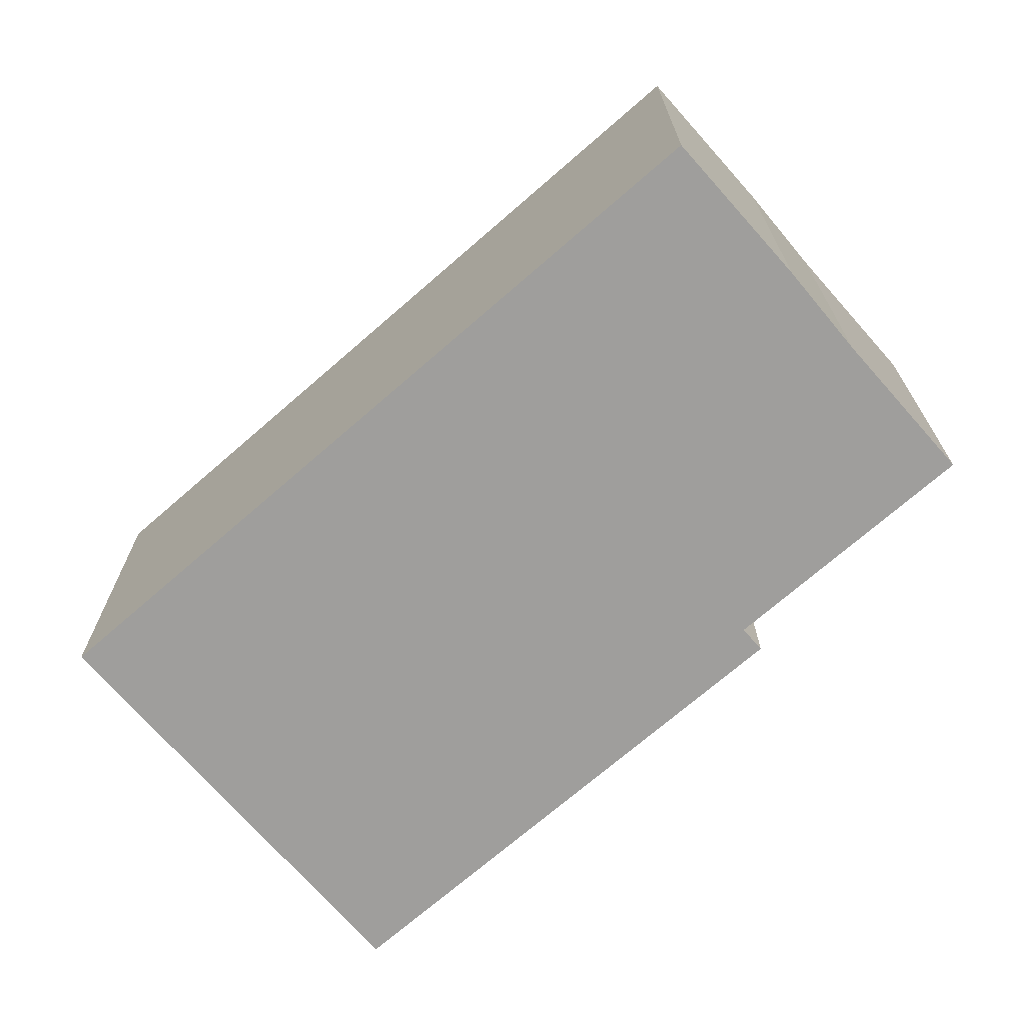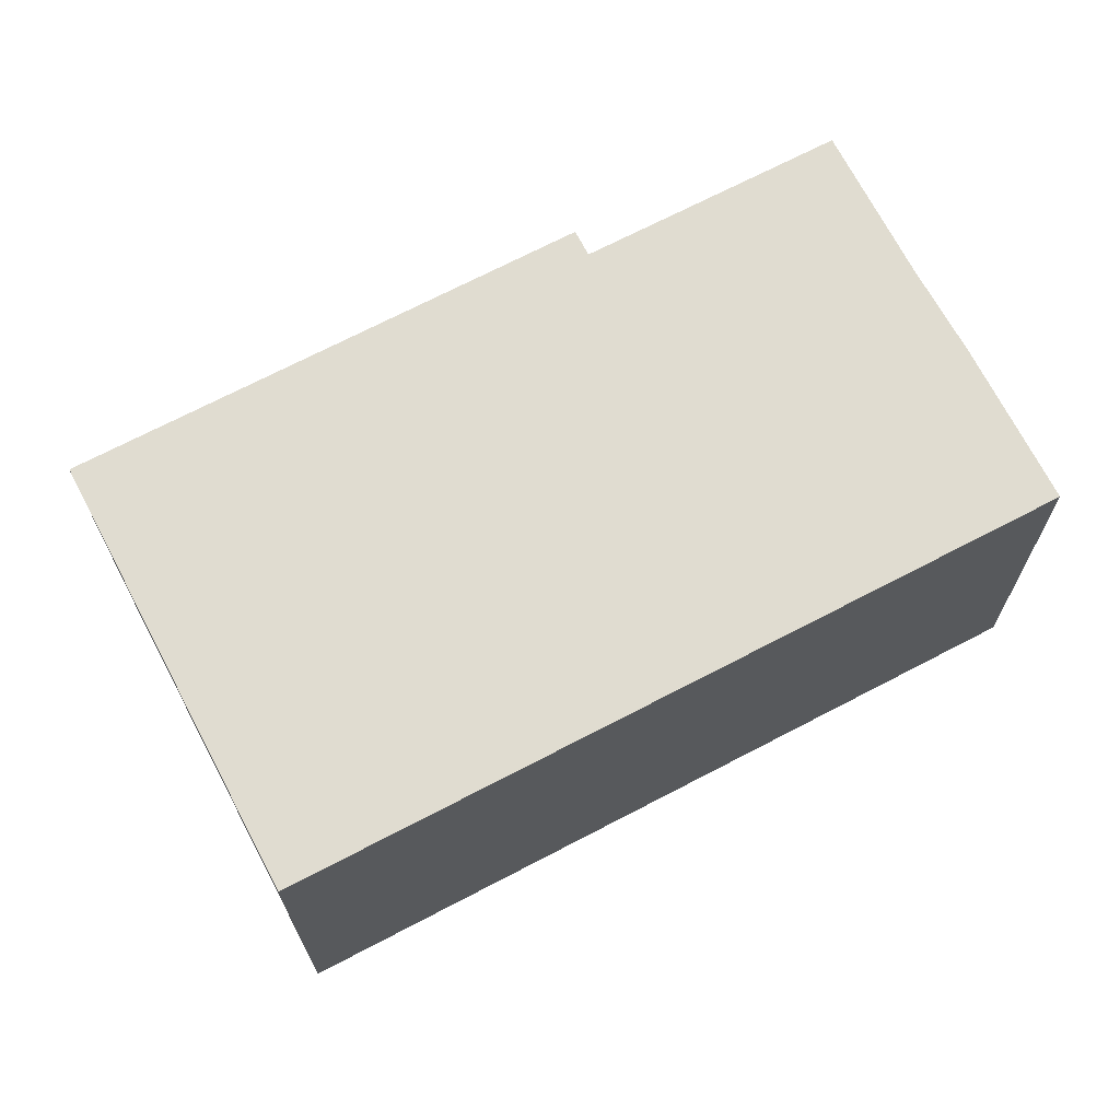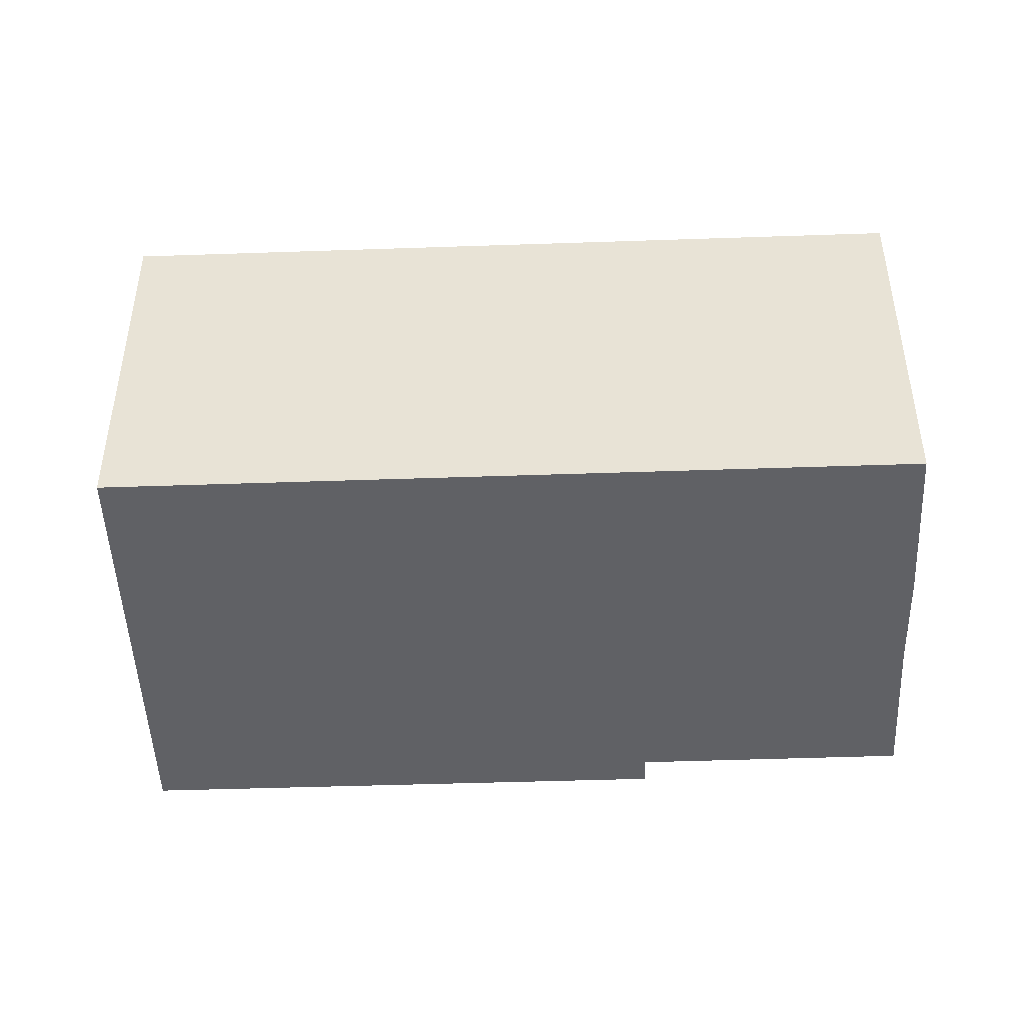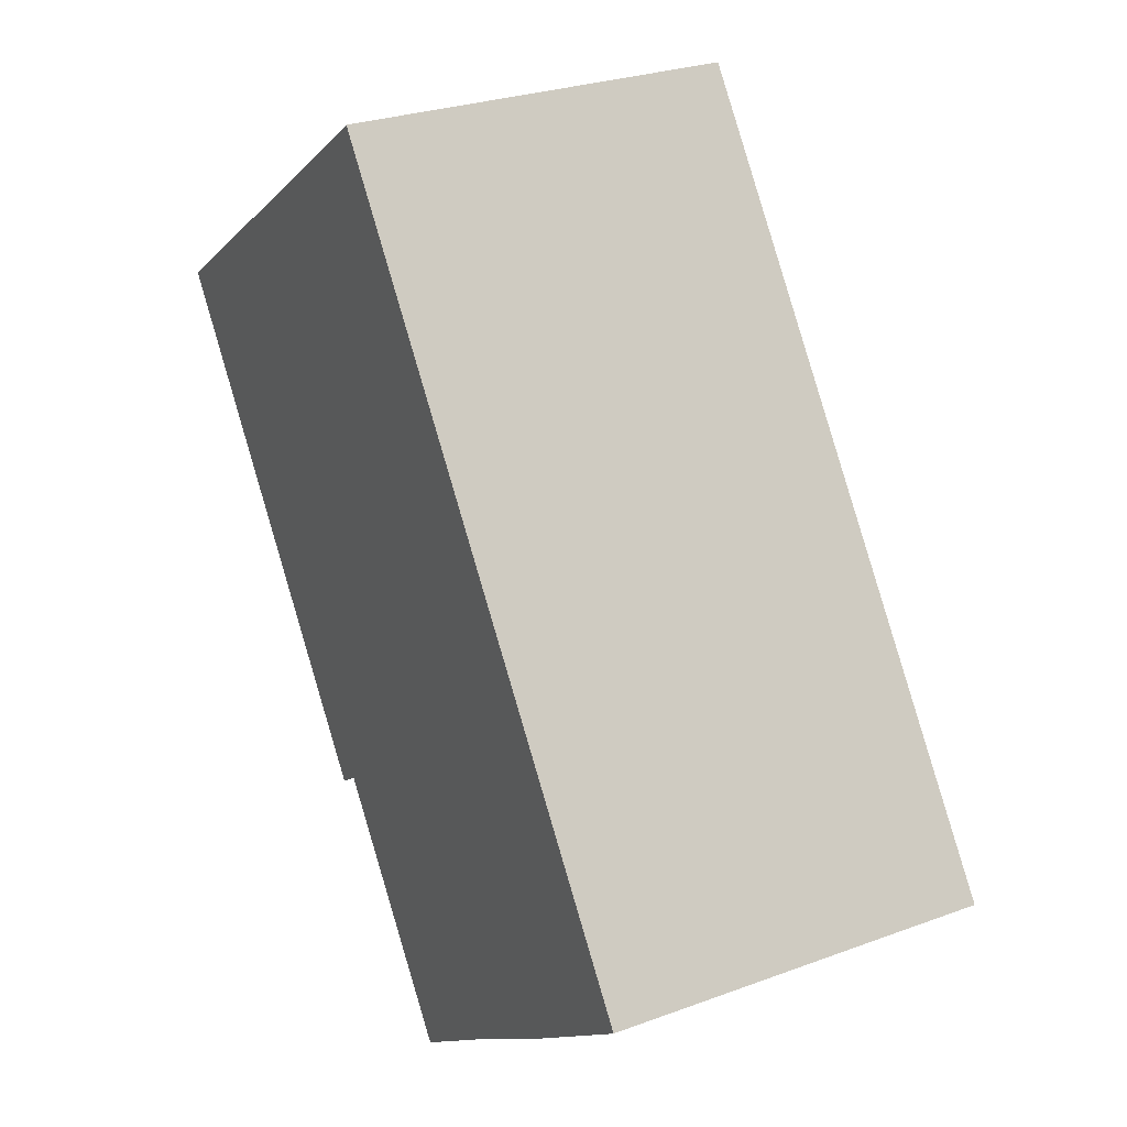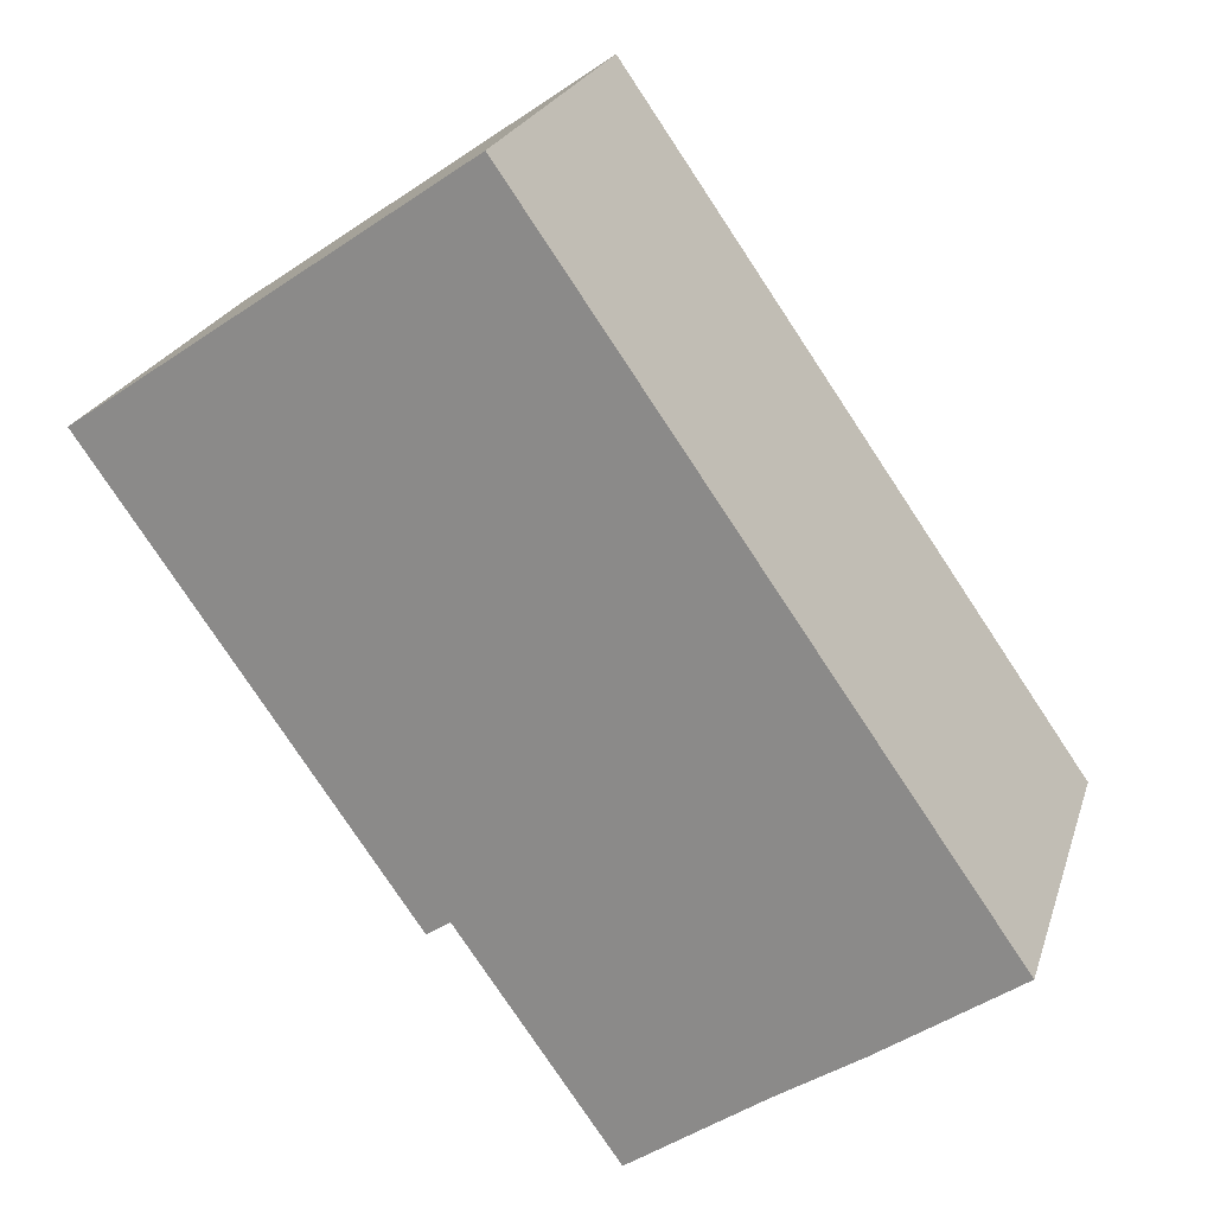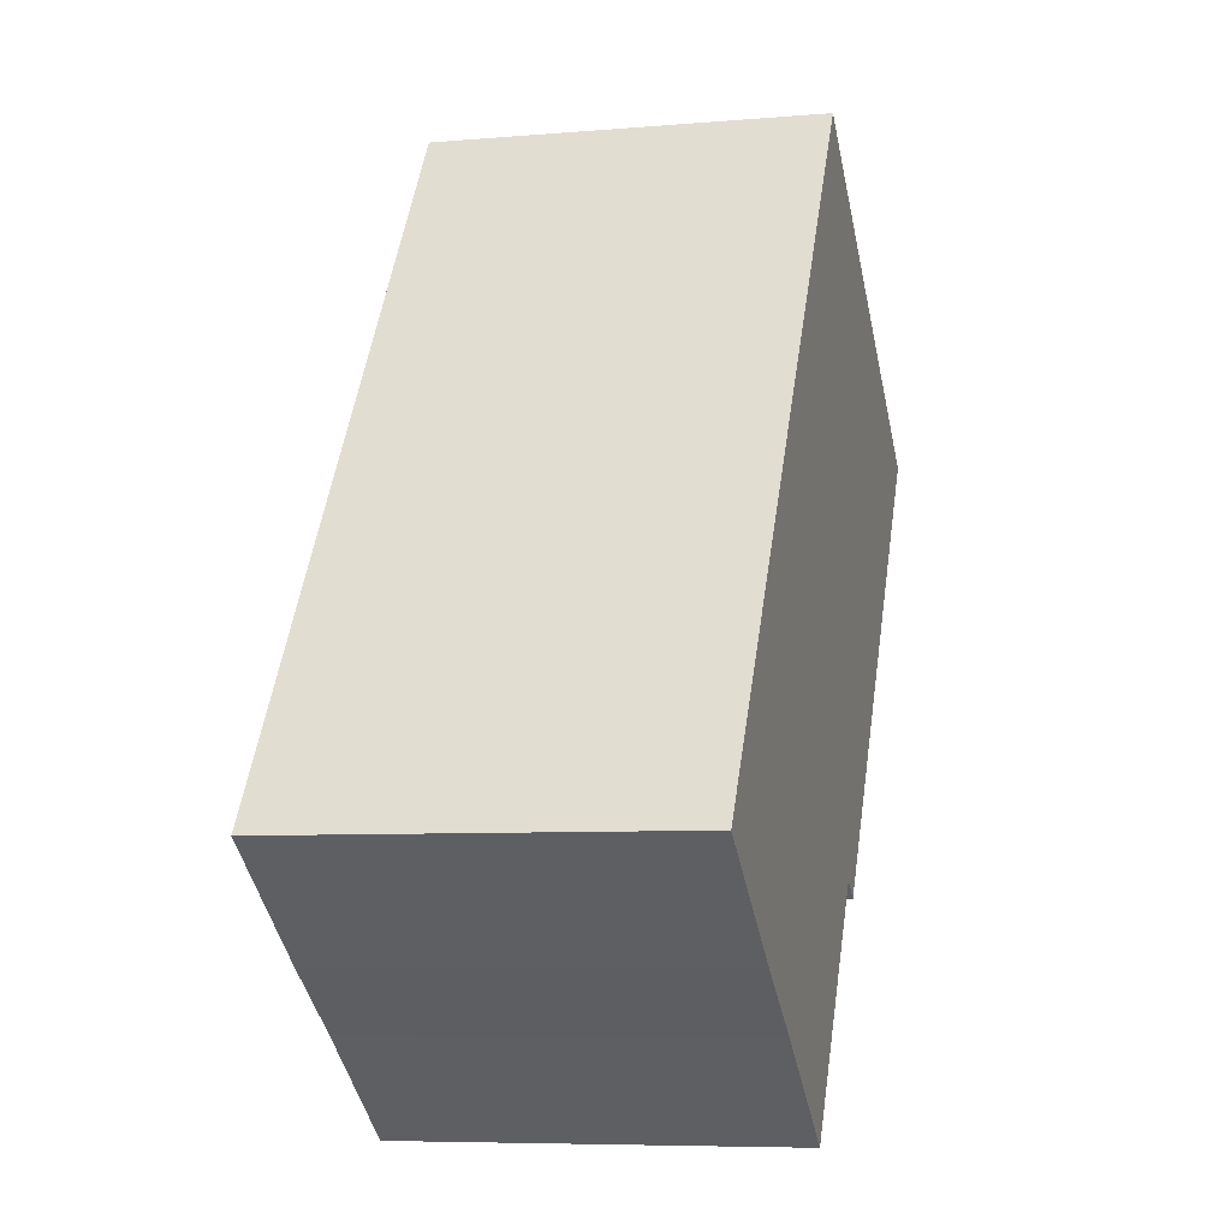
<metadata>
{"format":"obj","ext":"obj","renderer":"f3d","projection":"perspective","resolution":1024,"background":"white","views":[{"elev":-70.9,"azim":96.2,"up":"+Y"},{"elev":69.7,"azim":27.4,"up":"+Y"},{"elev":-47.3,"azim":57.3,"up":"+Y"},{"elev":27.3,"azim":60.3,"up":"+Z"},{"elev":22.7,"azim":15.6,"up":"+Z"},{"elev":-6.9,"azim":104.1,"up":"+Z"}]}
</metadata>
<code>
v  5.514 5.608 3.836
v  3.843 5.608 -5.519
v  0 5.608 3.434e-16
v  6.39 5.608 2.582
v  12.34 5.608 -5.942
v  4.865 5.608 -6.269
v  4.529 5.608 -6.504
v  6.39 5.608 -8.447
v  9.119 5.608 -8.177
v  7.167 5.608 -9.558
v  10.32 5.608 -7.377
v  9.119 5.007e-16 -8.177
v  7.167 5.853e-16 -9.558
v  4.865 3.839e-16 -6.269
v  4.529 3.983e-16 -6.504
v  10.32 4.517e-16 -7.377
v  12.34 3.638e-16 -5.942
v  6.39 5.172e-16 -8.447
v  0 0 0
v  3.843 3.379e-16 -5.519
v  5.514 -2.349e-16 3.836
v  6.39 -1.581e-16 2.582
g defaultobject
f 1 2 3
f 2 1 4
f 2 4 5
f 2 5 6
f 2 6 7
f 6 5 8
f 8 5 9
f 8 9 10
f 9 5 11
f 12 10 9
f 10 12 13
f 14 7 6
f 7 14 15
f 16 9 11
f 9 16 12
f 17 11 5
f 11 17 16
f 13 8 10
f 8 13 6
f 6 13 14
f 14 13 18
f 15 2 7
f 2 15 3
f 3 15 19
f 19 15 20
f 19 1 3
f 1 19 21
f 21 4 1
f 4 21 5
f 5 21 17
f 17 21 22
f 20 21 19
f 21 20 22
f 22 20 17
f 17 20 14
f 14 20 15
f 17 14 18
f 17 18 12
f 12 18 13
f 17 12 16

</code>
